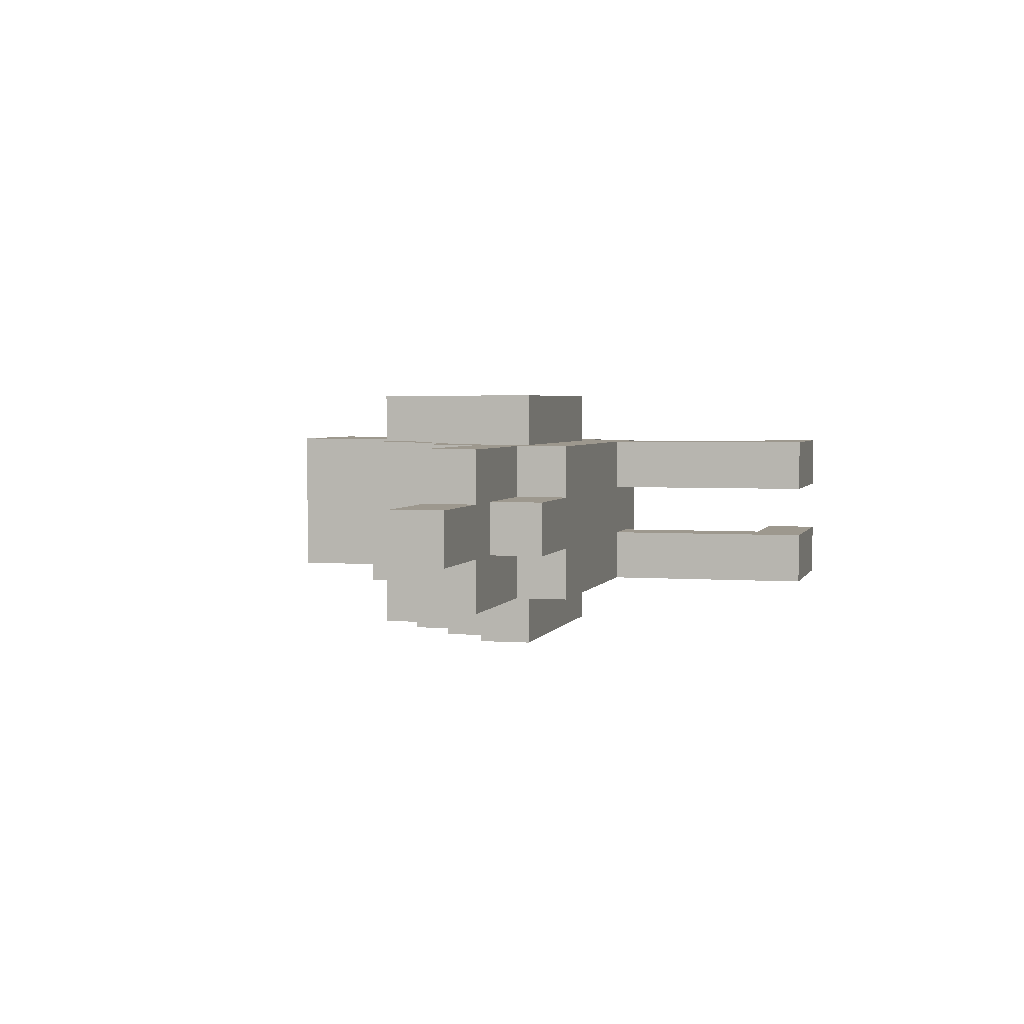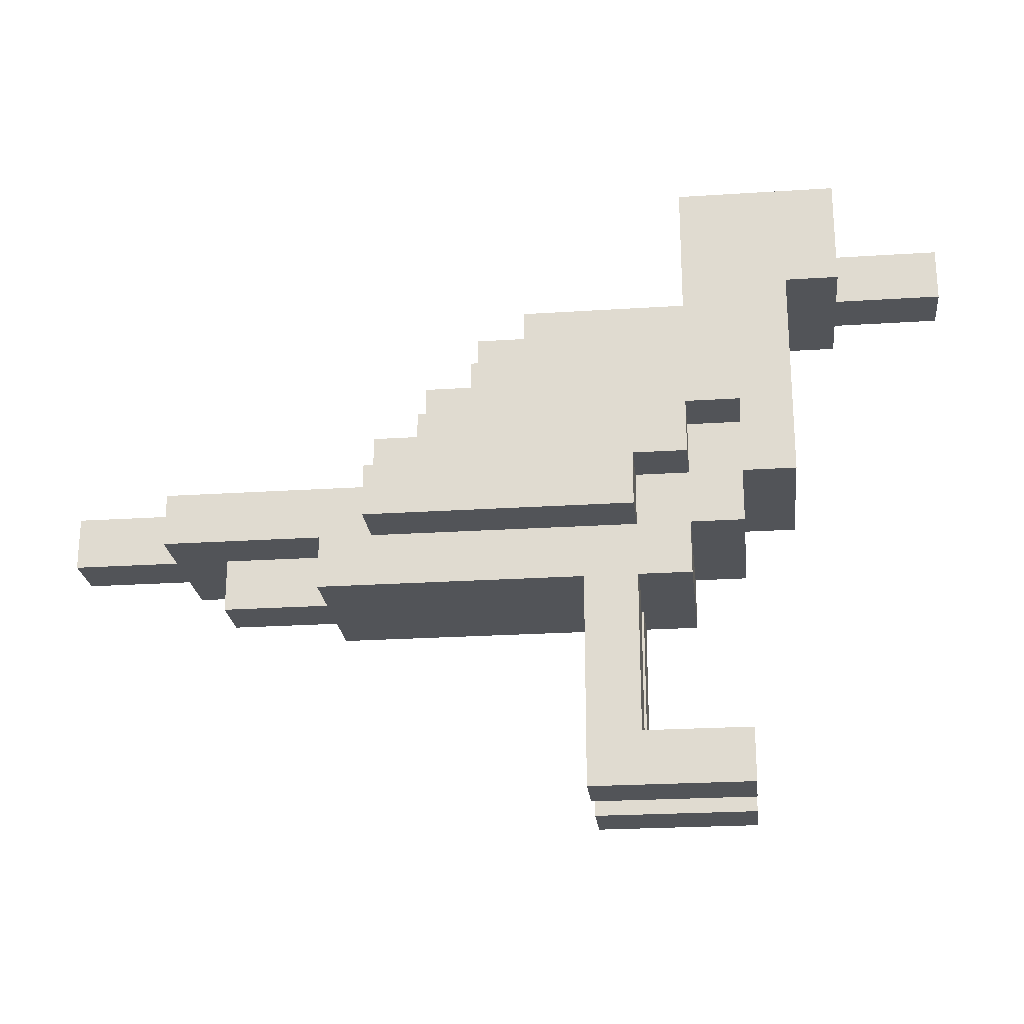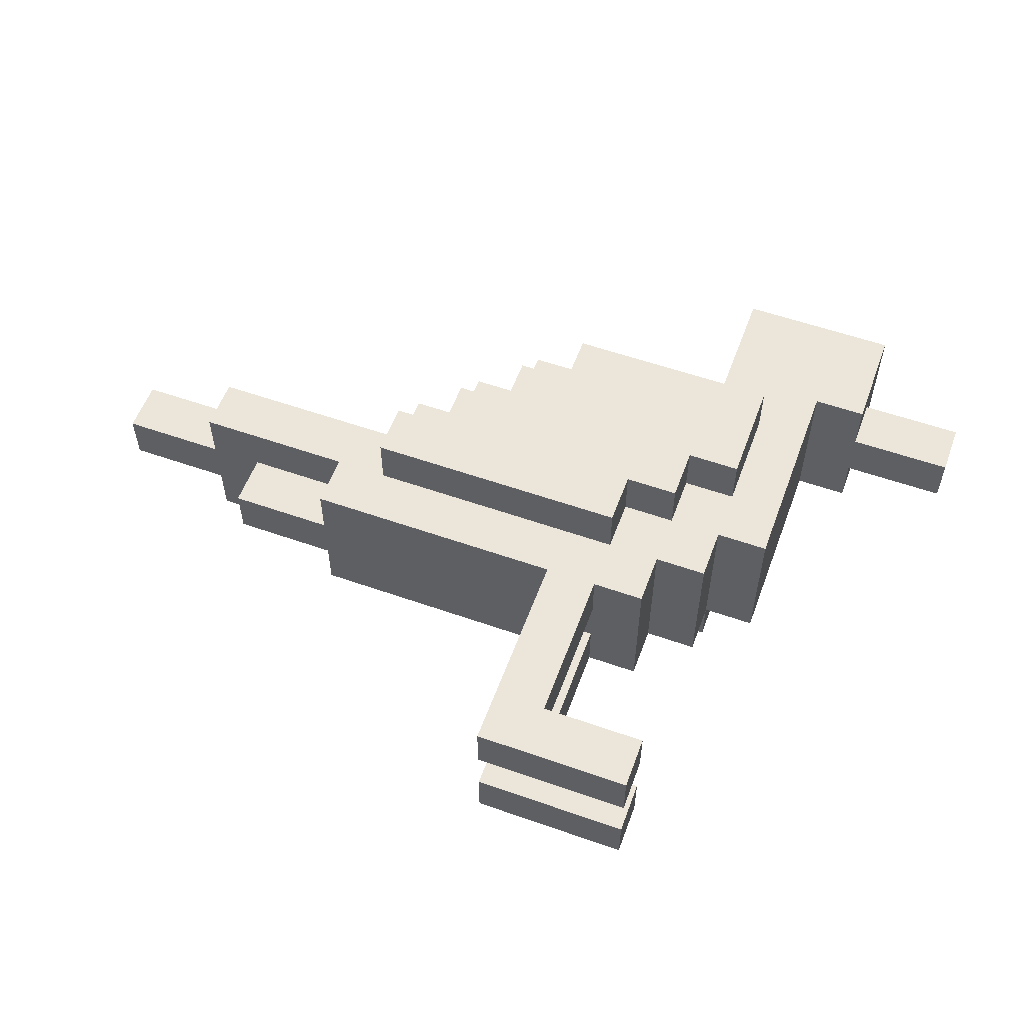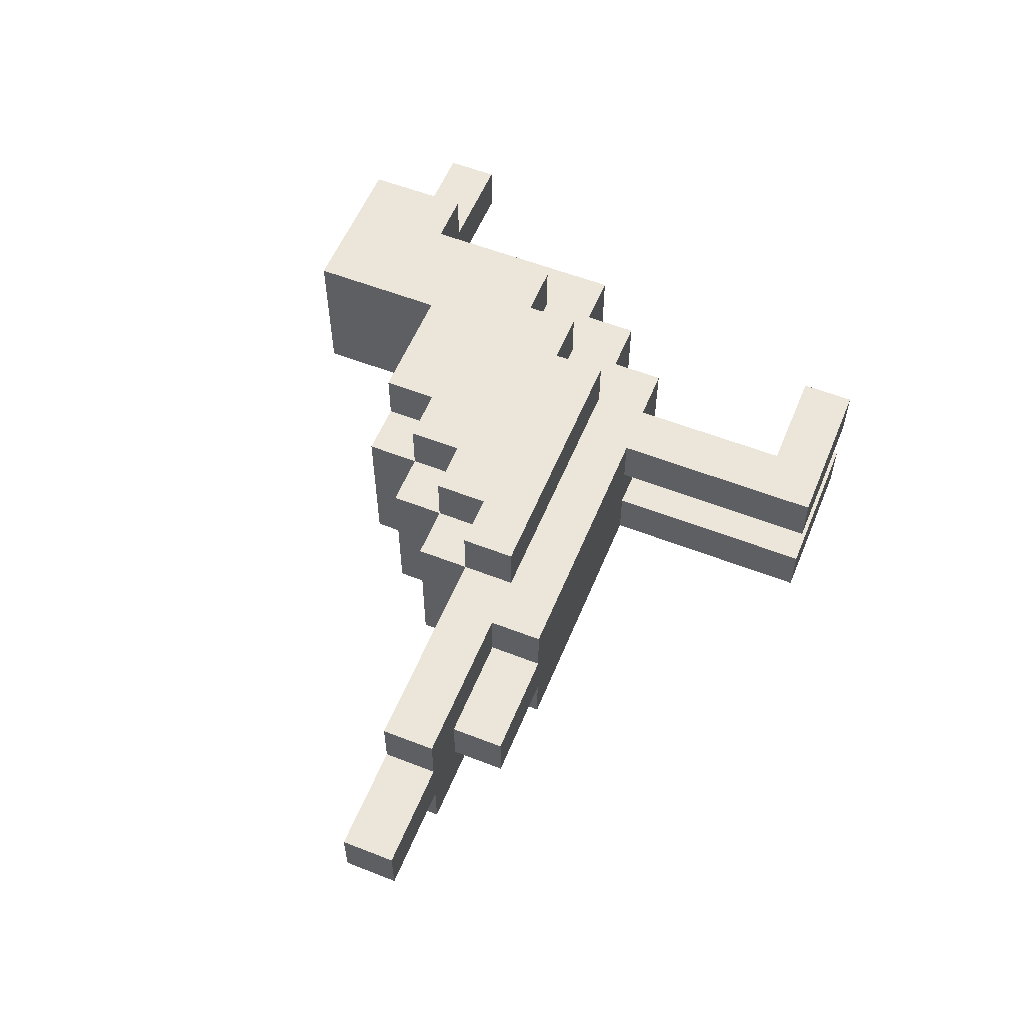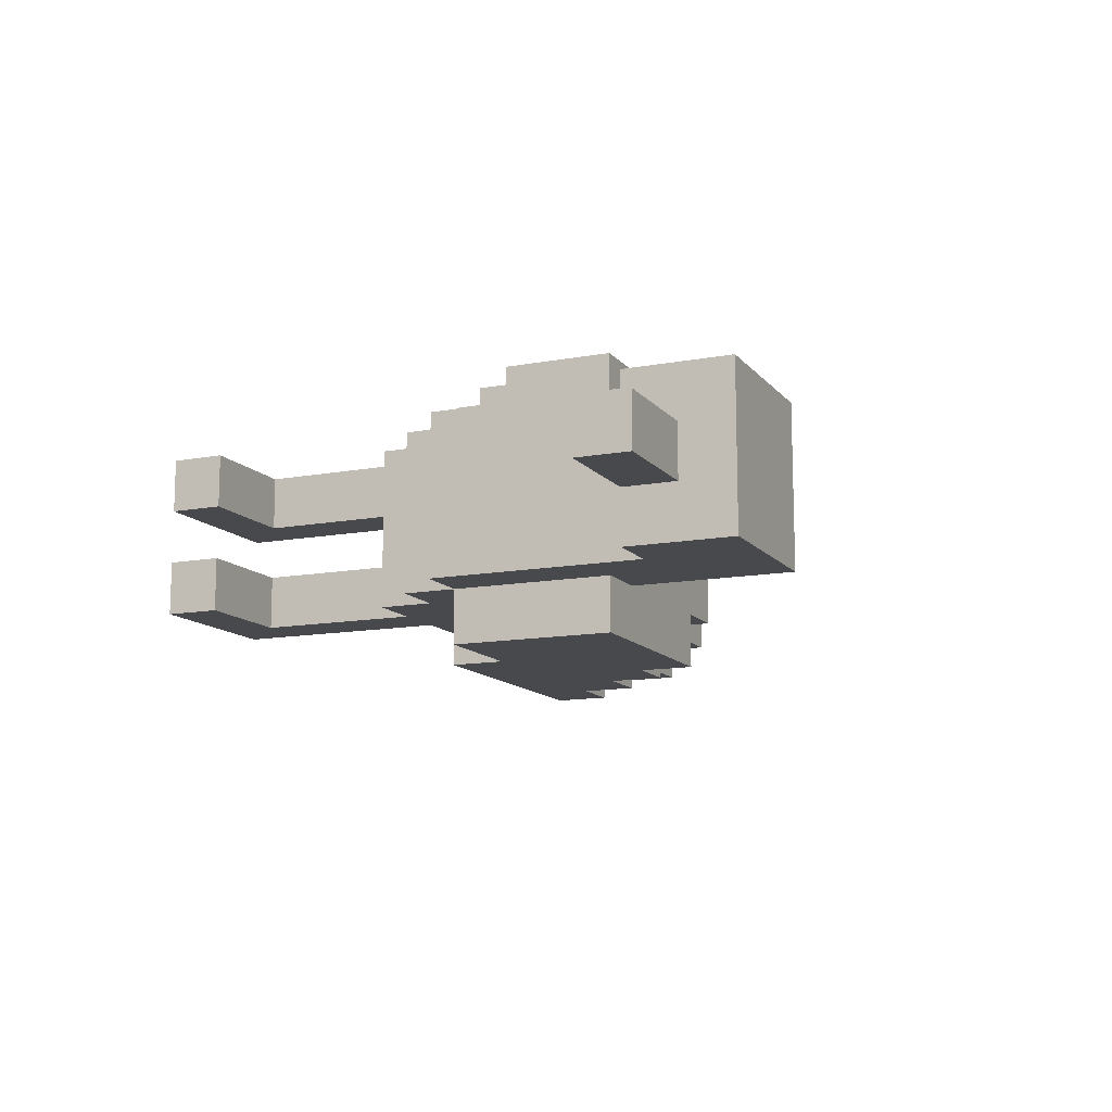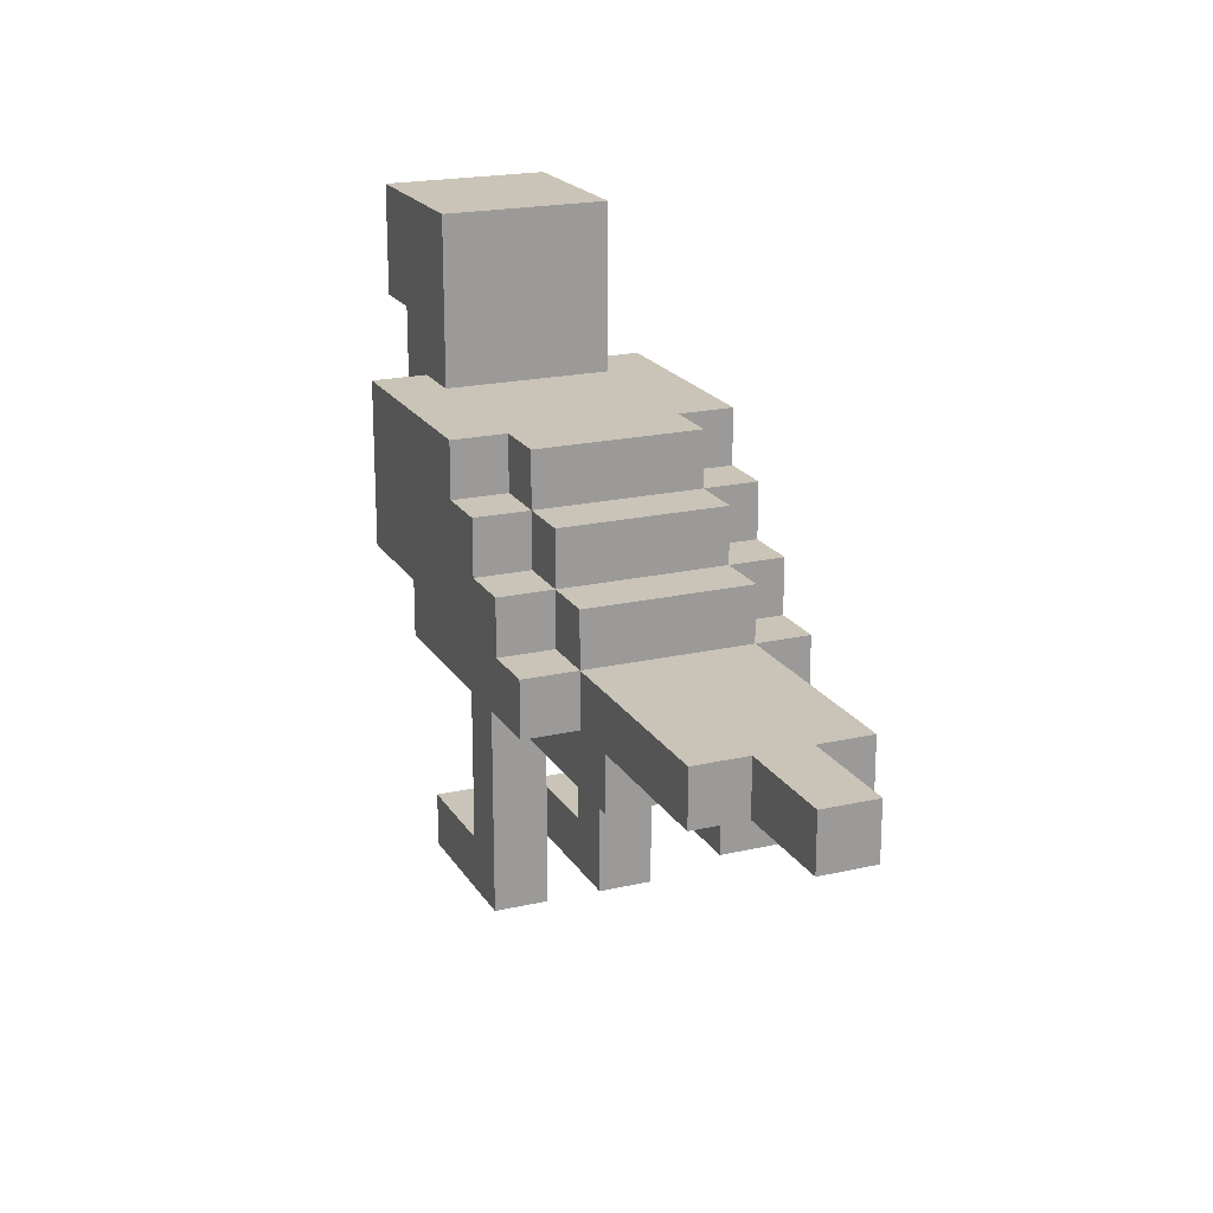
<metadata>
{"format":"obj","ext":"obj","renderer":"f3d","projection":"perspective","resolution":1024,"background":"white","views":[{"elev":3.2,"azim":-75.5,"up":"+Z"},{"elev":-23.3,"azim":6.3,"up":"+Y"},{"elev":56.4,"azim":20.2,"up":"+Z"},{"elev":56.7,"azim":-67.8,"up":"+Z"},{"elev":-12.3,"azim":113.7,"up":"+Z"},{"elev":20.0,"azim":-112.9,"up":"+Y"}]}
</metadata>
<code>
v -8 5 -0
v -8 5 -1
v -8 6 -0
v -8 6 -1
v -6 5 1
v -6 5 -0
v -6 5 -1
v -6 5 -2
v -6 6 1
v -6 6 -0
v -6 6 -1
v -6 6 -2
v -5 4 -0
v -5 4 -1
v -5 5 -0
v -5 5 -1
v -3 4 1
v -3 4 -0
v -3 4 -1
v -3 4 -2
v -3 5 1
v -3 5 -0
v -3 5 -1
v -3 5 -2
v -2 5 2
v -2 5 1
v -2 5 -2
v -2 5 -3
v -2 6 2
v -2 6 1
v -2 6 -2
v -2 6 -3
v -2 7 1
v -2 7 -2
v -1 6 2
v -1 6 1
v -1 6 -2
v -1 6 -3
v -1 7 2
v -1 7 1
v -1 7 -2
v -1 7 -3
v -1 8 1
v -1 8 -2
v 0 7 2
v 0 7 1
v 0 7 -2
v 0 7 -3
v 0 8 2
v 0 8 1
v 0 8 -2
v 0 8 -3
v 0 9 1
v 0 9 -2
v 1 8 2
v 1 8 1
v 1 8 -2
v 1 8 -3
v 1 9 2
v 1 9 1
v 1 9 -2
v 1 9 -3
v 2 0 1
v 2 0 -0
v 2 0 -1
v 2 0 -2
v 2 3 1
v 2 3 -0
v 2 3 -1
v 2 3 -2
v 2 4 1
v 2 4 -0
v 2 4 -1
v 2 4 -2
v 4 9 1
v 4 9 -0
v 4 9 -1
v 4 9 -2
v 4 12 1
v 4 12 -2
v 3 1 1
v 3 1 -0
v 3 1 -1
v 3 1 -2
v 3 3 1
v 3 3 -0
v 3 3 -1
v 3 3 -2
v 3 4 1
v 3 4 -0
v 3 4 -1
v 3 4 -2
v 3 5 2
v 3 5 1
v 3 5 -2
v 3 5 -3
v 3 6 2
v 3 6 1
v 3 6 -2
v 3 6 -3
v 4 4 1
v 4 4 -2
v 4 5 1
v 4 5 -2
v 4 6 2
v 4 6 1
v 4 7 2
v 4 7 1
v 5 0 1
v 5 0 -0
v 5 0 -1
v 5 0 -2
v 5 1 1
v 5 1 -0
v 5 1 -1
v 5 1 -2
v 5 5 1
v 5 5 -2
v 5 6 1
v 5 6 -2
v 5 6 -3
v 5 7 2
v 5 7 1
v 5 9 2
v 5 9 1
v 5 9 -2
v 5 9 -3
v 6 6 1
v 6 6 -2
v 6 10 1
v 6 10 -2
v 7 10 1
v 7 10 -0
v 7 10 -1
v 7 10 -2
v 7 11 -0
v 7 11 -1
v 7 12 1
v 7 12 -2
v 9 10 -0
v 9 10 -1
v 9 11 -0
v 9 11 -1
v -2 5 2
v -2 6 2
v -1 6 2
v -1 7 2
v 0 7 2
v 0 8 2
v 1 8 2
v 1 9 2
v 3 5 2
v 3 6 2
v 4 6 2
v 4 7 2
v 5 7 2
v 5 9 2
v -6 5 1
v -6 6 1
v -3 4 1
v -3 5 1
v -2 5 1
v -2 6 1
v -2 7 1
v -1 6 1
v -1 7 1
v -1 8 1
v 0 7 1
v 0 8 1
v 0 9 1
v 1 8 1
v 1 9 1
v 2 0 1
v 2 3 1
v 2 4 1
v 3 1 1
v 3 3 1
v 3 4 1
v 3 5 1
v 3 6 1
v 4 4 1
v 4 5 1
v 4 6 1
v 4 7 1
v 4 9 1
v 4 12 1
v 5 0 1
v 5 1 1
v 5 5 1
v 5 6 1
v 5 7 1
v 5 9 1
v 6 6 1
v 6 10 1
v 7 10 1
v 7 12 1
v -8 5 -0
v -8 6 -0
v -6 5 -0
v -6 6 -0
v -5 4 -0
v -5 5 -0
v -3 4 -0
v -3 5 -0
v 7 10 -0
v 7 11 -0
v 9 10 -0
v 9 11 -0
v 2 0 -1
v 2 3 -1
v 2 4 -1
v 3 1 -1
v 3 3 -1
v 3 4 -1
v 5 0 -1
v 5 1 -1
v 2 0 -0
v 2 3 -0
v 2 4 -0
v 3 1 -0
v 3 3 -0
v 3 4 -0
v 5 0 -0
v 5 1 -0
v -8 5 -1
v -8 6 -1
v -6 5 -1
v -6 6 -1
v -5 4 -1
v -5 5 -1
v -3 4 -1
v -3 5 -1
v 7 10 -1
v 7 11 -1
v 9 10 -1
v 9 11 -1
v -6 5 -2
v -6 6 -2
v -3 4 -2
v -3 5 -2
v -2 5 -2
v -2 6 -2
v -2 7 -2
v -1 6 -2
v -1 7 -2
v -1 8 -2
v 0 7 -2
v 0 8 -2
v 0 9 -2
v 1 8 -2
v 1 9 -2
v 2 0 -2
v 2 3 -2
v 2 4 -2
v 3 1 -2
v 3 3 -2
v 3 4 -2
v 3 5 -2
v 3 6 -2
v 4 4 -2
v 4 5 -2
v 4 9 -2
v 4 12 -2
v 5 0 -2
v 5 1 -2
v 5 5 -2
v 5 6 -2
v 5 9 -2
v 6 6 -2
v 6 10 -2
v 7 10 -2
v 7 12 -2
v -2 5 -3
v -2 6 -3
v -1 6 -3
v -1 7 -3
v 0 7 -3
v 0 8 -3
v 1 8 -3
v 1 9 -3
v 3 5 -3
v 3 6 -3
v 5 6 -3
v 5 9 -3
v 2 0 1
v 5 0 1
v 2 0 -0
v 5 0 -0
v 2 0 -1
v 5 0 -1
v 2 0 -2
v 5 0 -2
v -3 4 1
v 2 4 1
v 3 4 1
v 4 4 1
v -5 4 -0
v -3 4 -0
v 2 4 -0
v 3 4 -0
v -5 4 -1
v -3 4 -1
v 2 4 -1
v 3 4 -1
v -3 4 -2
v 2 4 -2
v 3 4 -2
v 4 4 -2
v -2 5 2
v 3 5 2
v -6 5 1
v -3 5 1
v -2 5 1
v 3 5 1
v 4 5 1
v 5 5 1
v -8 5 -0
v -6 5 -0
v -5 5 -0
v -3 5 -0
v -8 5 -1
v -6 5 -1
v -5 5 -1
v -3 5 -1
v -6 5 -2
v -3 5 -2
v -2 5 -2
v 3 5 -2
v 4 5 -2
v 5 5 -2
v -2 5 -3
v 3 5 -3
v 3 6 2
v 4 6 2
v 3 6 1
v 4 6 1
v 5 6 1
v 6 6 1
v 3 6 -2
v 5 6 -2
v 6 6 -2
v 3 6 -3
v 5 6 -3
v 4 7 2
v 5 7 2
v 4 7 1
v 5 7 1
v 6 10 1
v 7 10 1
v 7 10 -0
v 9 10 -0
v 7 10 -1
v 9 10 -1
v 6 10 -2
v 7 10 -2
v 3 1 1
v 5 1 1
v 3 1 -0
v 5 1 -0
v 3 1 -1
v 5 1 -1
v 3 1 -2
v 5 1 -2
v -2 6 2
v -1 6 2
v -6 6 1
v -2 6 1
v -1 6 1
v -8 6 -0
v -6 6 -0
v -5 6 -0
v -8 6 -1
v -6 6 -1
v -5 6 -1
v -6 6 -2
v -2 6 -2
v -1 6 -2
v -2 6 -3
v -1 6 -3
v -1 7 2
v 0 7 2
v -2 7 1
v -1 7 1
v 0 7 1
v -2 7 -2
v -1 7 -2
v 0 7 -2
v -1 7 -3
v 0 7 -3
v 0 8 2
v 1 8 2
v -1 8 1
v 0 8 1
v 1 8 1
v -1 8 -2
v 0 8 -2
v 1 8 -2
v 0 8 -3
v 1 8 -3
v 1 9 2
v 5 9 2
v 0 9 1
v 1 9 1
v 4 9 1
v 5 9 1
v 1 9 -0
v 2 9 -0
v 4 9 -0
v 1 9 -1
v 2 9 -1
v 4 9 -1
v 0 9 -2
v 1 9 -2
v 4 9 -2
v 5 9 -2
v 1 9 -3
v 5 9 -3
v 7 11 -0
v 9 11 -0
v 7 11 -1
v 9 11 -1
v 4 12 1
v 7 12 1
v 4 12 -2
v 7 12 -2
f 3 2 1
f 4 2 3
f 9 6 5
f 10 6 9
f 11 8 7
f 12 8 11
f 15 14 13
f 16 14 15
f 21 18 17
f 22 18 21
f 23 20 19
f 24 20 23
f 29 26 25
f 30 26 29
f 31 28 27
f 32 28 31
f 33 31 30
f 34 31 33
f 39 36 35
f 40 36 39
f 41 38 37
f 42 38 41
f 43 41 40
f 44 41 43
f 49 46 45
f 50 46 49
f 51 48 47
f 52 48 51
f 53 51 50
f 54 51 53
f 59 56 55
f 60 56 59
f 61 58 57
f 62 58 61
f 67 64 63
f 68 64 67
f 69 66 65
f 70 66 69
f 71 68 67
f 72 68 71
f 73 70 69
f 74 70 73
f 79 76 75
f 79 78 77
f 79 77 76
f 80 78 79
f 81 82 85
f 85 82 86
f 83 84 87
f 87 84 88
f 85 86 89
f 89 86 90
f 87 88 91
f 91 88 92
f 93 94 97
f 97 94 98
f 95 96 99
f 99 96 100
f 101 102 103
f 103 102 104
f 105 106 107
f 107 106 108
f 109 110 113
f 113 110 114
f 111 112 115
f 115 112 116
f 117 118 119
f 119 118 120
f 122 123 124
f 124 123 125
f 120 121 126
f 126 121 127
f 128 129 130
f 130 129 131
f 132 133 136
f 134 135 137
f 132 136 138
f 136 137 138
f 137 135 139
f 138 137 139
f 140 141 142
f 142 141 143
f 146 145 144
f 148 147 146
f 150 149 148
f 152 146 144
f 152 151 150
f 152 150 148
f 152 148 146
f 153 151 152
f 154 151 153
f 155 151 154
f 156 151 155
f 157 151 156
f 161 159 158
f 162 159 161
f 162 161 160
f 163 159 162
f 165 164 163
f 166 164 165
f 168 167 166
f 169 167 168
f 171 170 169
f 172 170 171
f 175 162 160
f 176 174 173
f 177 175 174
f 177 174 176
f 178 162 175
f 178 175 177
f 179 162 178
f 181 180 179
f 181 179 178
f 182 180 181
f 183 180 182
f 187 176 173
f 188 176 187
f 189 184 183
f 189 183 182
f 190 184 189
f 191 184 190
f 192 186 185
f 193 191 190
f 193 192 191
f 194 186 192
f 194 192 193
f 195 186 194
f 196 186 195
f 199 198 197
f 200 198 199
f 203 202 201
f 204 202 203
f 207 206 205
f 208 206 207
f 212 210 209
f 213 211 210
f 213 210 212
f 214 211 213
f 215 212 209
f 216 212 215
f 217 218 220
f 218 219 221
f 220 218 221
f 221 219 222
f 217 220 223
f 223 220 224
f 225 226 227
f 227 226 228
f 229 230 231
f 231 230 232
f 233 234 235
f 235 234 236
f 237 238 240
f 240 238 241
f 239 240 241
f 241 238 242
f 242 243 244
f 244 243 245
f 245 246 247
f 247 246 248
f 248 249 250
f 250 249 251
f 239 241 254
f 252 253 255
f 253 254 256
f 255 253 256
f 254 241 257
f 256 254 257
f 257 241 258
f 258 259 260
f 257 258 260
f 260 259 261
f 252 255 264
f 264 255 265
f 261 259 266
f 266 259 267
f 262 263 268
f 267 268 269
f 268 263 270
f 269 268 270
f 270 263 271
f 271 263 272
f 273 274 275
f 275 276 277
f 277 278 279
f 273 275 281
f 279 280 281
f 277 279 281
f 275 277 281
f 281 280 282
f 282 280 283
f 283 280 284
f 287 286 285
f 288 286 287
f 291 290 289
f 292 290 291
f 298 294 293
f 299 294 298
f 300 296 295
f 301 299 298
f 301 300 299
f 301 298 297
f 302 300 301
f 303 300 302
f 304 296 300
f 304 300 303
f 305 303 302
f 306 303 305
f 307 296 304
f 308 296 307
f 313 310 309
f 314 310 313
f 318 312 311
f 319 312 318
f 320 312 319
f 321 318 317
f 321 319 318
f 322 319 321
f 323 319 322
f 325 324 323
f 325 323 322
f 326 324 325
f 329 316 315
f 330 316 329
f 331 328 327
f 332 328 331
f 335 334 333
f 336 334 335
f 340 338 337
f 341 338 340
f 342 340 339
f 343 340 342
f 346 345 344
f 347 345 346
f 350 349 348
f 352 350 348
f 352 351 350
f 353 351 352
f 354 352 348
f 355 352 354
f 356 357 358
f 358 357 359
f 360 361 362
f 362 361 363
f 364 365 367
f 367 365 368
f 366 367 370
f 370 367 371
f 369 370 372
f 370 371 372
f 372 371 373
f 371 367 374
f 373 371 374
f 373 374 375
f 374 367 376
f 375 374 376
f 376 377 378
f 378 377 379
f 380 381 383
f 383 381 384
f 382 383 385
f 385 383 386
f 386 387 388
f 388 387 389
f 390 391 393
f 393 391 394
f 392 393 395
f 395 393 396
f 396 397 398
f 398 397 399
f 400 401 403
f 403 401 404
f 404 401 405
f 402 403 406
f 403 404 406
f 406 404 407
f 407 404 408
f 402 406 409
f 406 407 409
f 407 408 410
f 409 407 410
f 410 408 411
f 402 409 412
f 409 410 413
f 412 409 413
f 410 411 413
f 413 411 414
f 413 414 416
f 414 415 416
f 416 415 417
f 418 419 420
f 420 419 421
f 422 423 424
f 424 423 425

</code>
